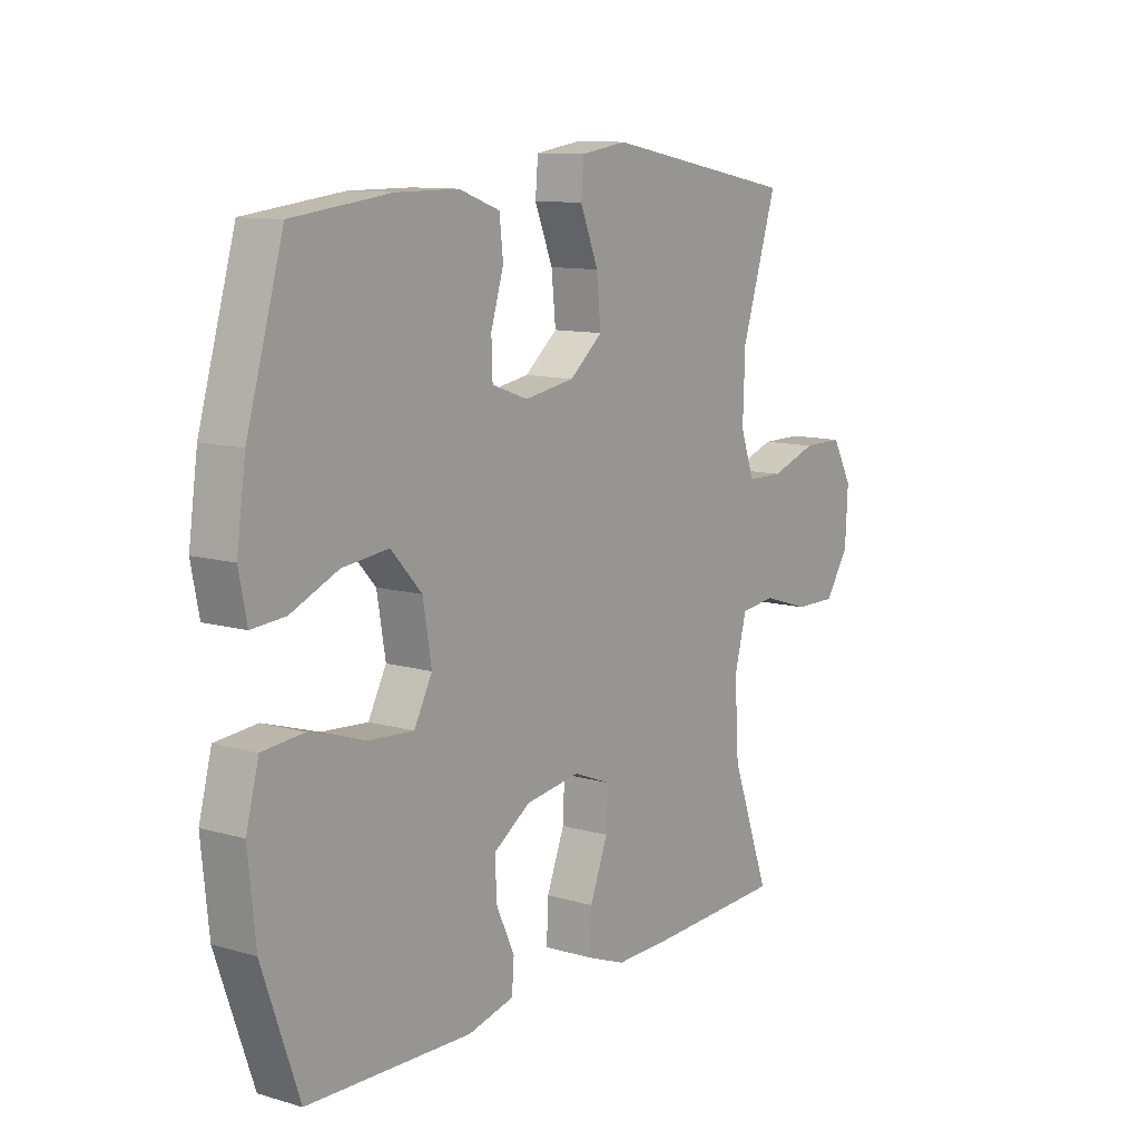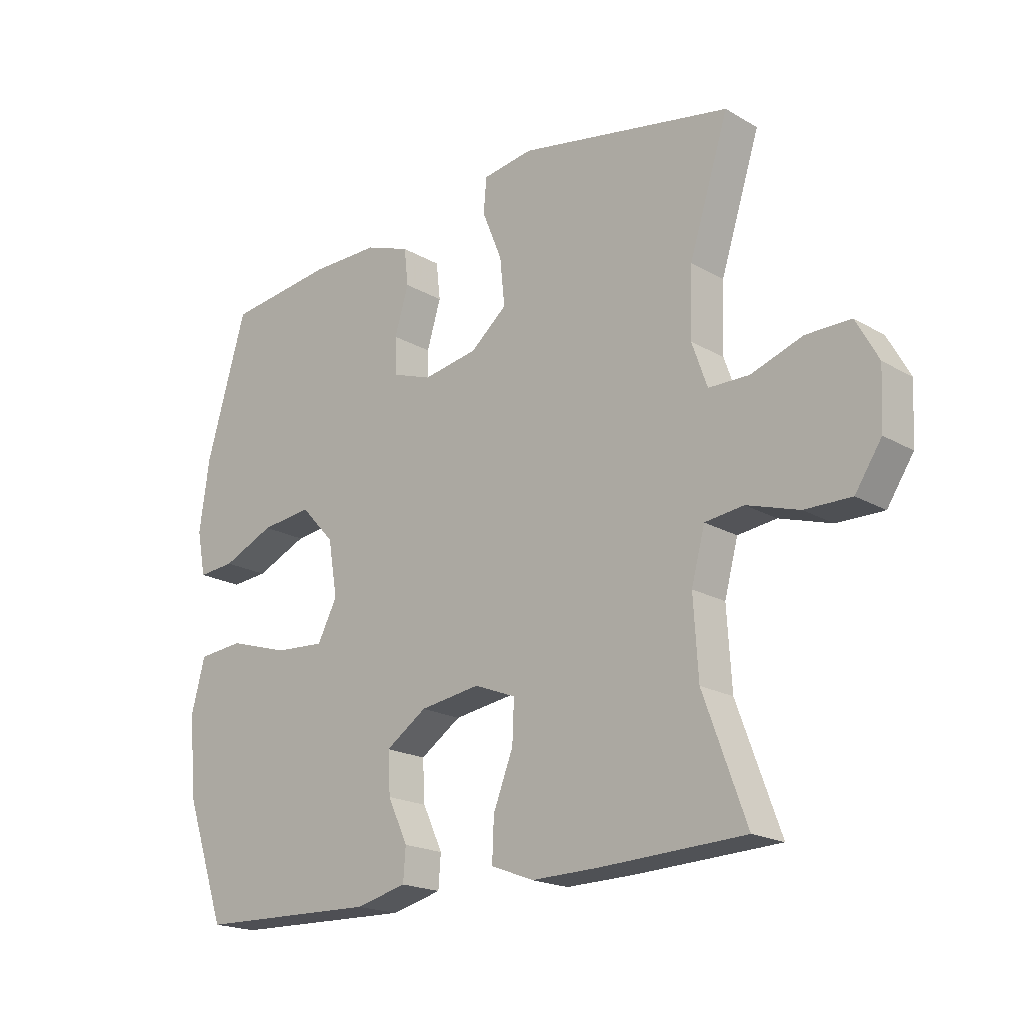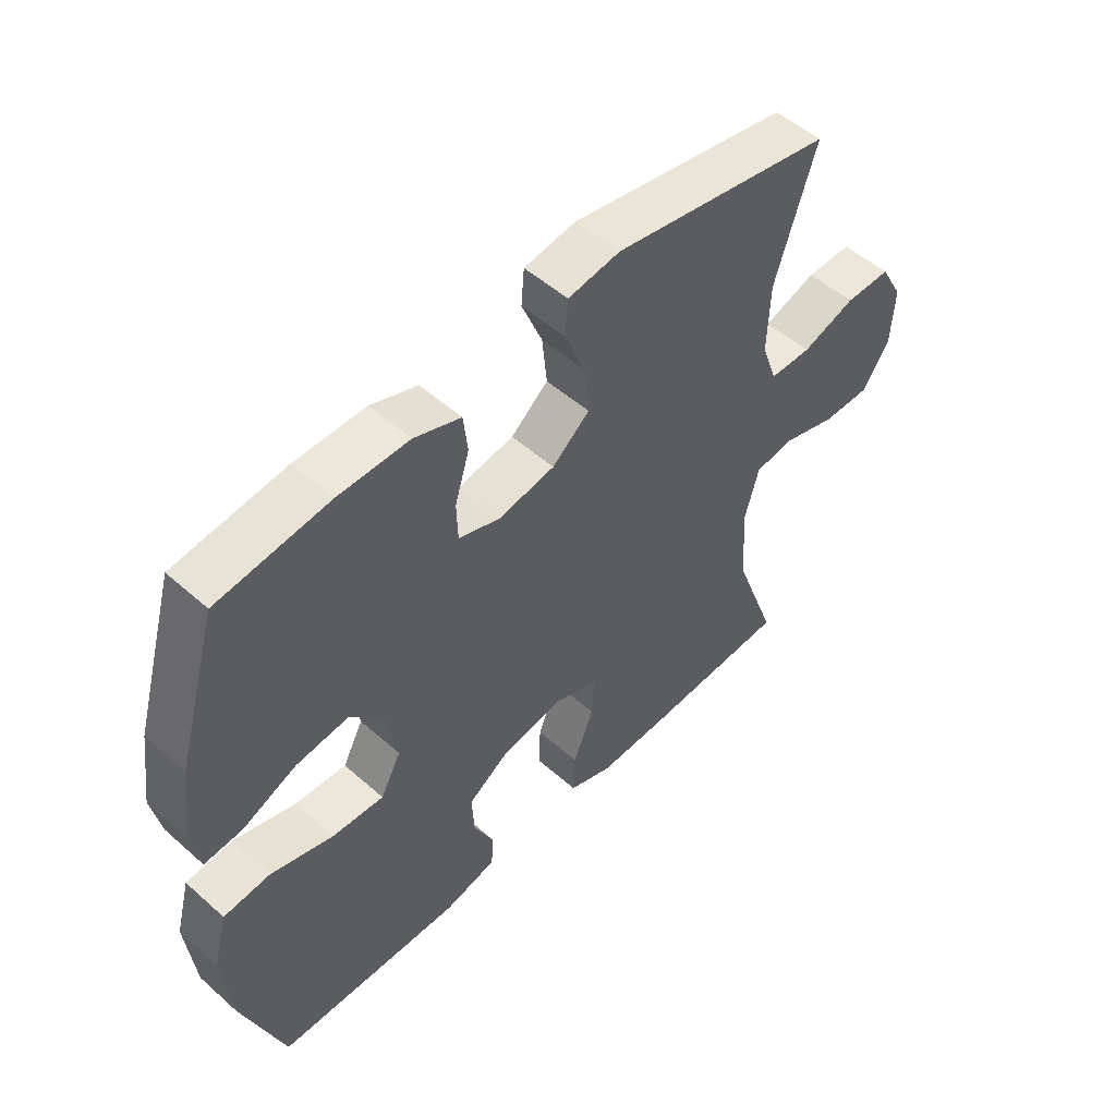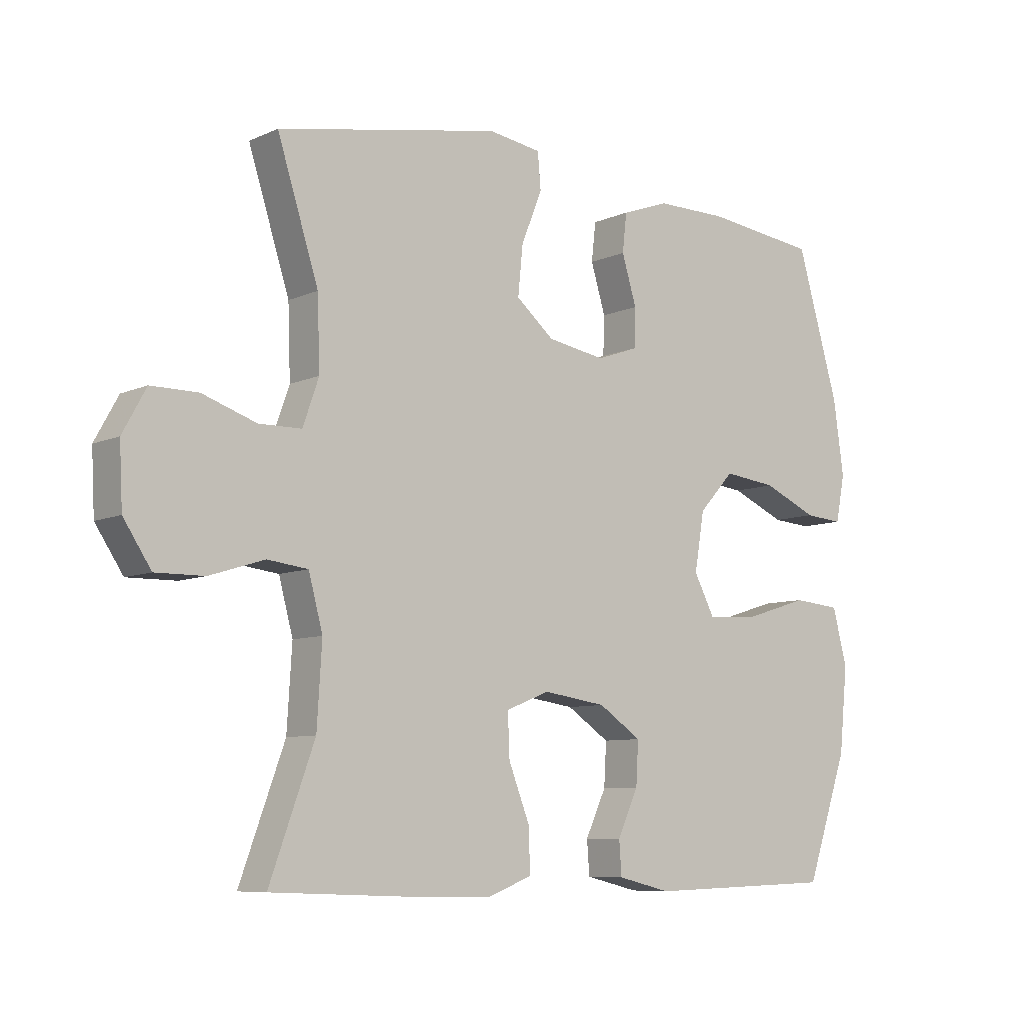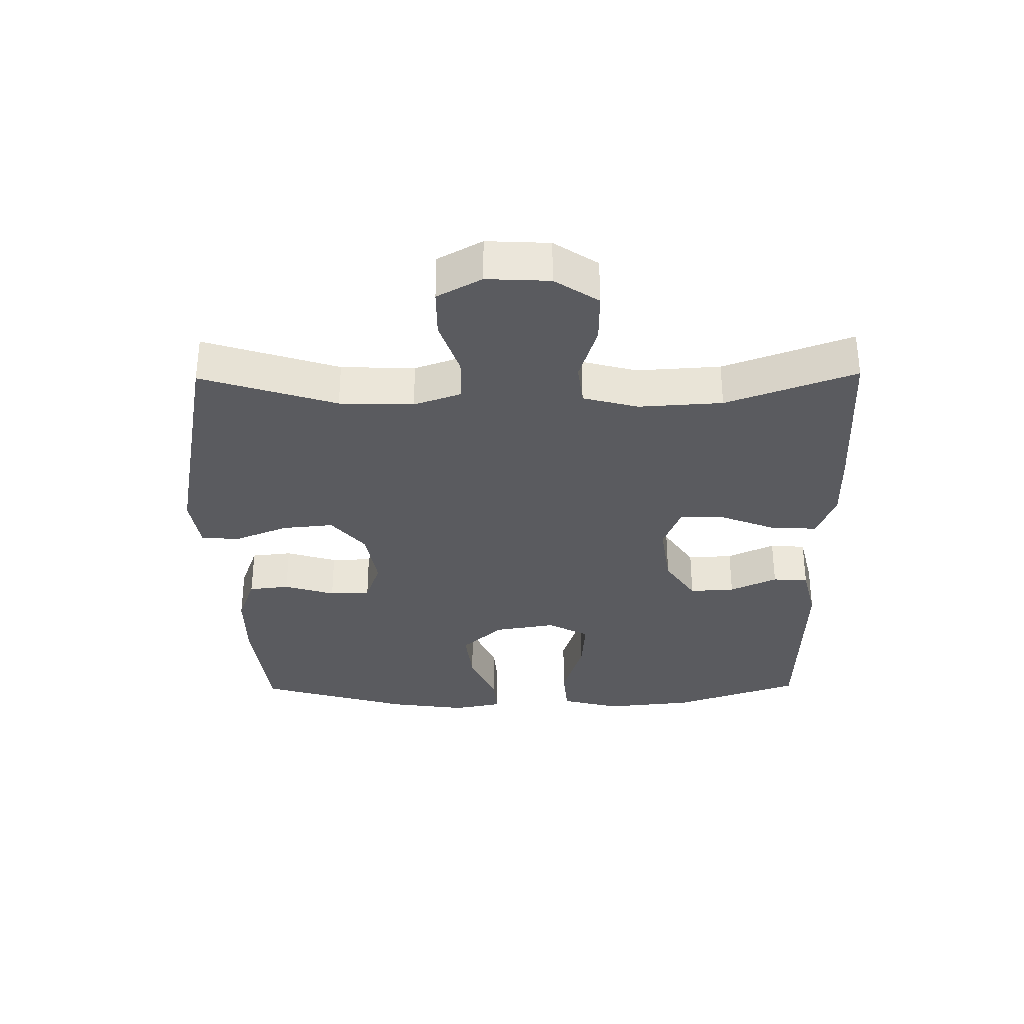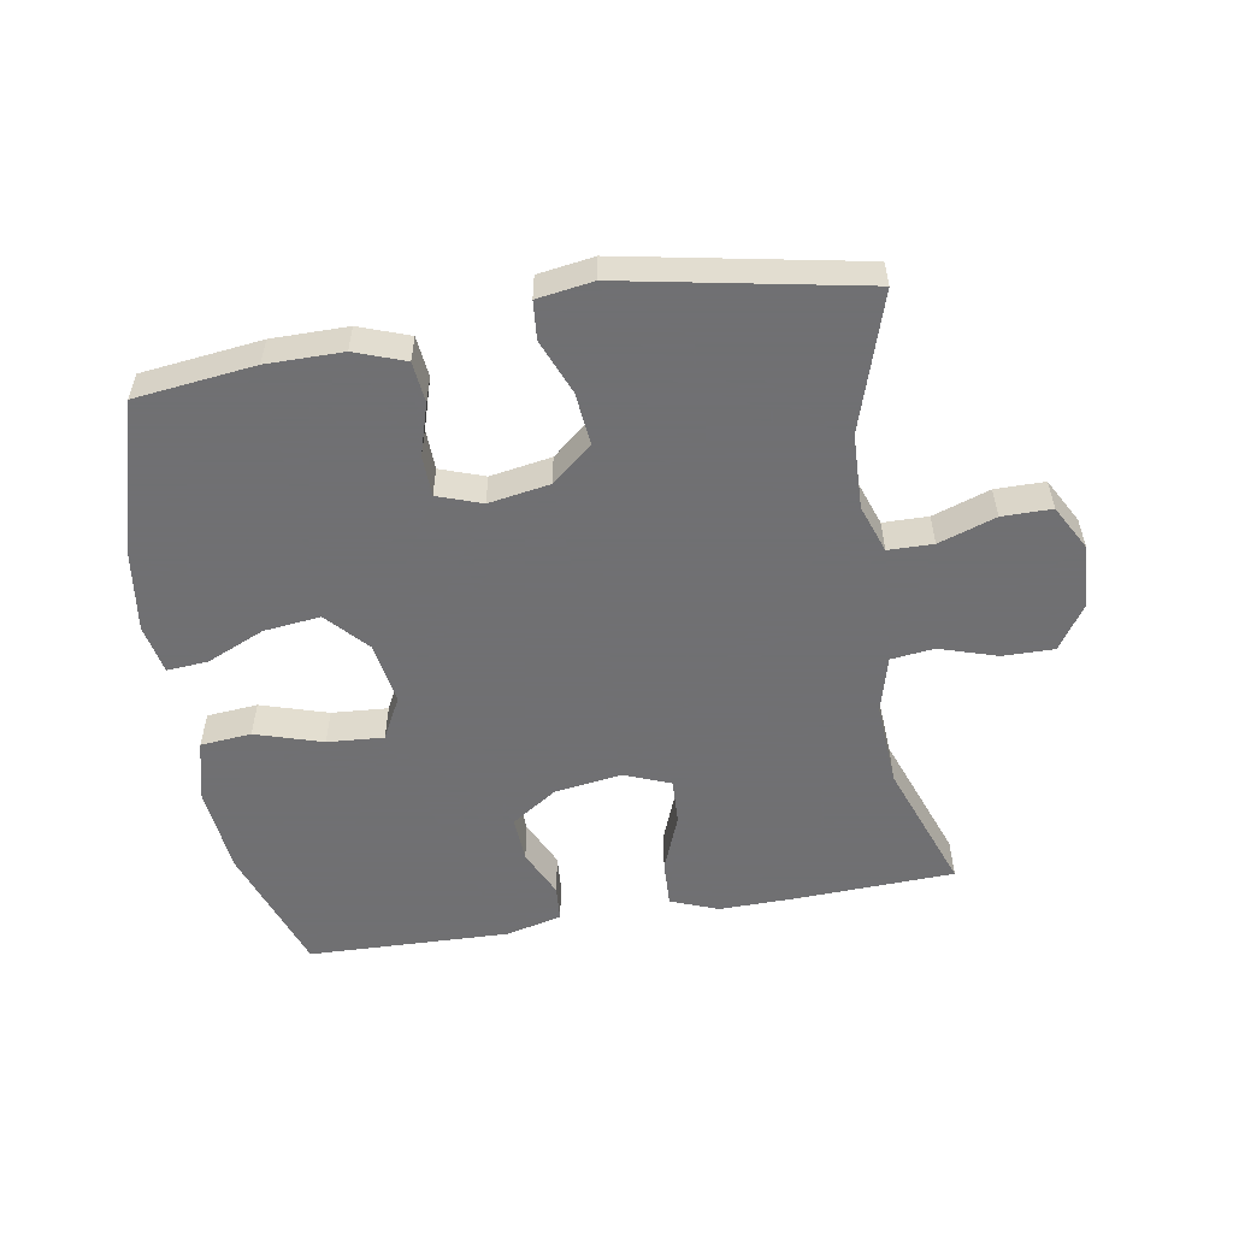
<metadata>
{"format":"obj","ext":"obj","renderer":"f3d","projection":"perspective","resolution":1024,"background":"white","views":[{"elev":10.8,"azim":-54.4,"up":"+Z"},{"elev":-19.4,"azim":42.8,"up":"+Z"},{"elev":52.0,"azim":-46.3,"up":"+Z"},{"elev":-8.0,"azim":140.7,"up":"+Z"},{"elev":-33.0,"azim":90.7,"up":"+Y"},{"elev":-55.0,"azim":9.5,"up":"+Y"}]}
</metadata>
<code>
v -0.5 0.07 0.5
v -0.316 0.07 0.522
v -0.199 0.07 0.522
v -0.122 0.07 0.494
v -0.115 0.07 0.431
v -0.139 0.07 0.352
v -0.137 0.07 0.289
v -0.069 0.07 0.265
v 0.025 0.07 0.281
v 0.087 0.07 0.333
v 0.079 0.07 0.413
v 0.045 0.07 0.497
v 0.05 0.07 0.556
v 0.136 0.07 0.569
v 0.5 0.07 0.5
v 0.433 0.07 0.29
v 0.429 0.07 0.175
v 0.455 0.07 0.101
v 0.524 0.07 0.1
v 0.612 0.07 0.13
v 0.688 0.07 0.13
v 0.726 0.07 0.061
v 0.721 0.07 -0.037
v 0.676 0.07 -0.105
v 0.597 0.07 -0.104
v 0.508 0.07 -0.076
v 0.442 0.07 -0.084
v 0.419 0.07 -0.17
v 0.427 0.07 -0.3
v 0.5 0.07 -0.5
v 0.255 0.07 -0.51
v 0.139 0.07 -0.512
v 0.066 0.07 -0.484
v 0.069 0.07 -0.413
v 0.103 0.07 -0.326
v 0.106 0.07 -0.256
v 0.035 0.07 -0.228
v -0.068 0.07 -0.243
v -0.138 0.07 -0.29
v -0.134 0.07 -0.36
v -0.1 0.07 -0.433
v -0.104 0.07 -0.488
v -0.191 0.07 -0.509
v -0.5 0.07 -0.5
v -0.569 0.07 -0.301
v -0.583 0.07 -0.163
v -0.559 0.07 -0.072
v -0.481 0.07 -0.065
v -0.378 0.07 -0.097
v -0.292 0.07 -0.103
v -0.258 0.07 -0.038
v -0.274 0.07 0.057
v -0.332 0.07 0.12
v -0.419 0.07 0.11
v -0.508 0.07 0.071
v -0.571 0.07 0.066
v -0.586 0.07 0.142
v -0.569 0.07 0.263
v -0.5 0 0.5
v -0.316 0 0.522
v -0.199 0 0.522
v -0.122 0 0.494
v -0.115 0 0.431
v -0.139 0 0.352
v -0.137 0 0.289
v -0.069 0 0.265
v 0.025 0 0.281
v 0.087 0 0.333
v 0.079 0 0.413
v 0.045 0 0.497
v 0.05 0 0.556
v 0.136 0 0.569
v 0.5 0 0.5
v 0.433 0 0.29
v 0.429 0 0.175
v 0.455 0 0.101
v 0.524 0 0.1
v 0.612 0 0.13
v 0.688 0 0.13
v 0.726 0 0.061
v 0.721 0 -0.037
v 0.676 0 -0.105
v 0.597 0 -0.104
v 0.508 0 -0.076
v 0.442 0 -0.084
v 0.419 0 -0.17
v 0.427 0 -0.3
v 0.5 0 -0.5
v 0.255 0 -0.51
v 0.139 0 -0.512
v 0.066 0 -0.484
v 0.069 0 -0.413
v 0.103 0 -0.326
v 0.106 0 -0.256
v 0.035 0 -0.228
v -0.068 0 -0.243
v -0.138 0 -0.29
v -0.134 0 -0.36
v -0.1 0 -0.433
v -0.104 0 -0.488
v -0.191 0 -0.509
v -0.5 0 -0.5
v -0.569 0 -0.301
v -0.583 0 -0.163
v -0.559 0 -0.072
v -0.481 0 -0.065
v -0.378 0 -0.097
v -0.292 0 -0.103
v -0.258 0 -0.038
v -0.274 0 0.057
v -0.332 0 0.12
v -0.419 0 0.11
v -0.508 0 0.071
v -0.571 0 0.066
v -0.586 0 0.142
v -0.569 0 0.263
f 54 55 56 57
f 53 54 57 58
f 46 47 48 49
f 46 49 50
f 45 46 50
f 44 45 50
f 43 44 50
f 40 41 42 43
f 39 40 43 50
f 38 39 50 51
f 32 33 34 35
f 32 35 36
f 29 30 31 32
f 28 29 32 36
f 27 28 36 37
f 23 24 25 26
f 23 26 27
f 22 23 27
f 19 20 21 22
f 18 19 22 27
f 17 18 27 37
f 13 14 15 16
f 11 12 13 16
f 10 11 16 17
f 9 10 17 37
f 3 4 5 6
f 3 6 7
f 2 3 7
f 53 58 1 2
f 52 53 2 7
f 51 52 7 8
f 37 38 51
f 8 9 37 51
f 115 114 113 112
f 116 115 112 111
f 107 106 105 104
f 108 107 104
f 108 104 103
f 108 103 102
f 108 102 101
f 101 100 99 98
f 108 101 98 97
f 109 108 97 96
f 93 92 91 90
f 94 93 90
f 90 89 88 87
f 94 90 87 86
f 95 94 86 85
f 84 83 82 81
f 85 84 81
f 85 81 80
f 80 79 78 77
f 85 80 77 76
f 95 85 76 75
f 74 73 72 71
f 74 71 70 69
f 75 74 69 68
f 95 75 68 67
f 64 63 62 61
f 65 64 61
f 65 61 60
f 60 59 116 111
f 65 60 111 110
f 66 65 110 109
f 109 96 95
f 109 95 67 66
f 1 59 60 2
f 2 60 61 3
f 3 61 62 4
f 4 62 63 5
f 5 63 64 6
f 6 64 65 7
f 7 65 66 8
f 8 66 67 9
f 9 67 68 10
f 10 68 69 11
f 11 69 70 12
f 12 70 71 13
f 13 71 72 14
f 14 72 73 15
f 15 73 74 16
f 16 74 75 17
f 17 75 76 18
f 18 76 77 19
f 19 77 78 20
f 20 78 79 21
f 21 79 80 22
f 22 80 81 23
f 23 81 82 24
f 24 82 83 25
f 25 83 84 26
f 26 84 85 27
f 27 85 86 28
f 28 86 87 29
f 29 87 88 30
f 30 88 89 31
f 31 89 90 32
f 32 90 91 33
f 33 91 92 34
f 34 92 93 35
f 35 93 94 36
f 36 94 95 37
f 37 95 96 38
f 38 96 97 39
f 39 97 98 40
f 40 98 99 41
f 41 99 100 42
f 42 100 101 43
f 43 101 102 44
f 44 102 103 45
f 45 103 104 46
f 46 104 105 47
f 47 105 106 48
f 48 106 107 49
f 49 107 108 50
f 50 108 109 51
f 51 109 110 52
f 52 110 111 53
f 53 111 112 54
f 54 112 113 55
f 55 113 114 56
f 56 114 115 57
f 57 115 116 58
f 58 116 59 1

</code>
